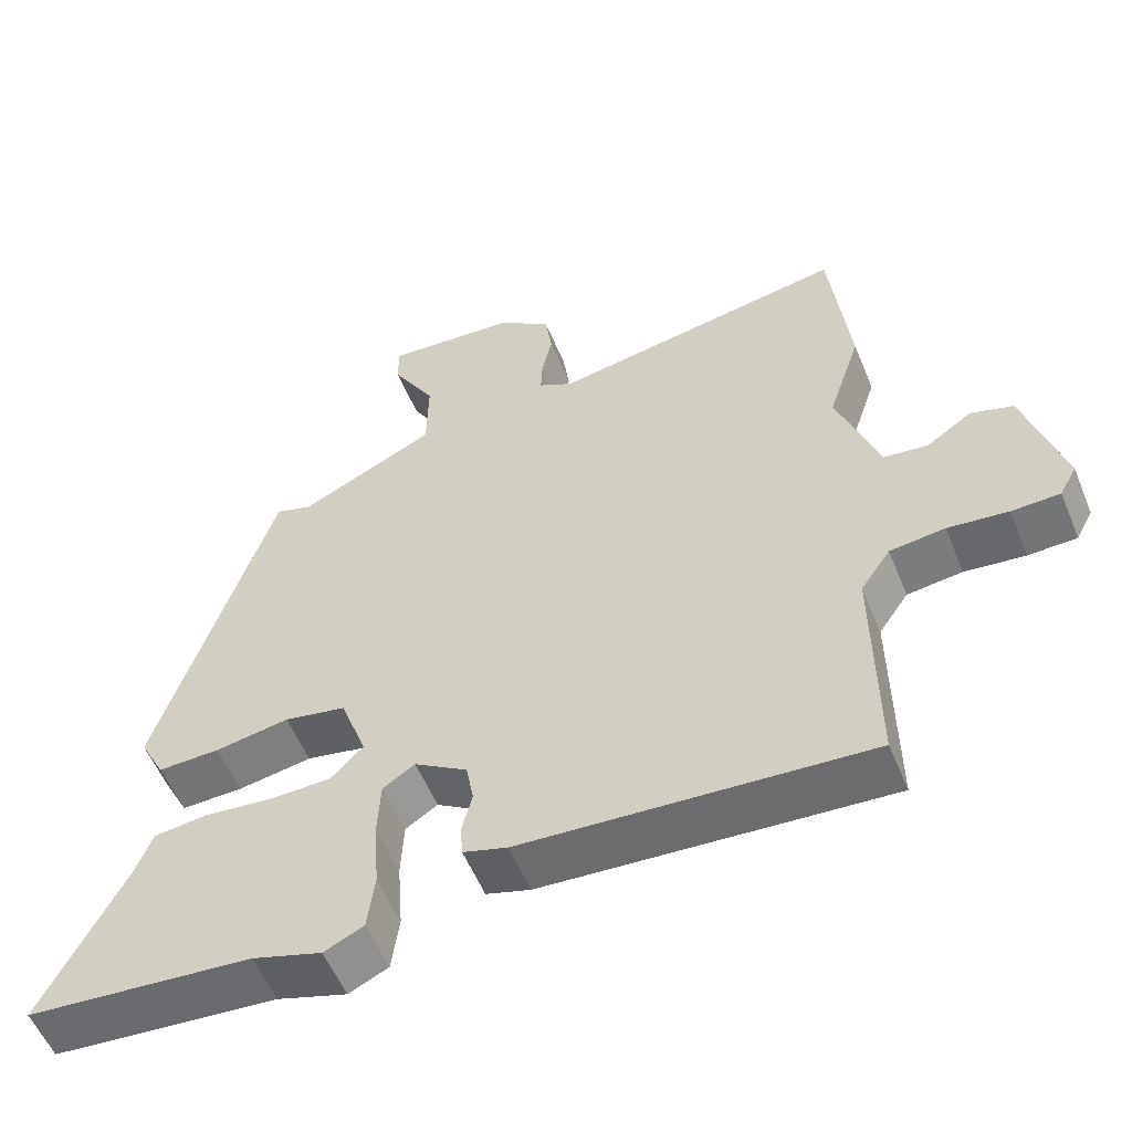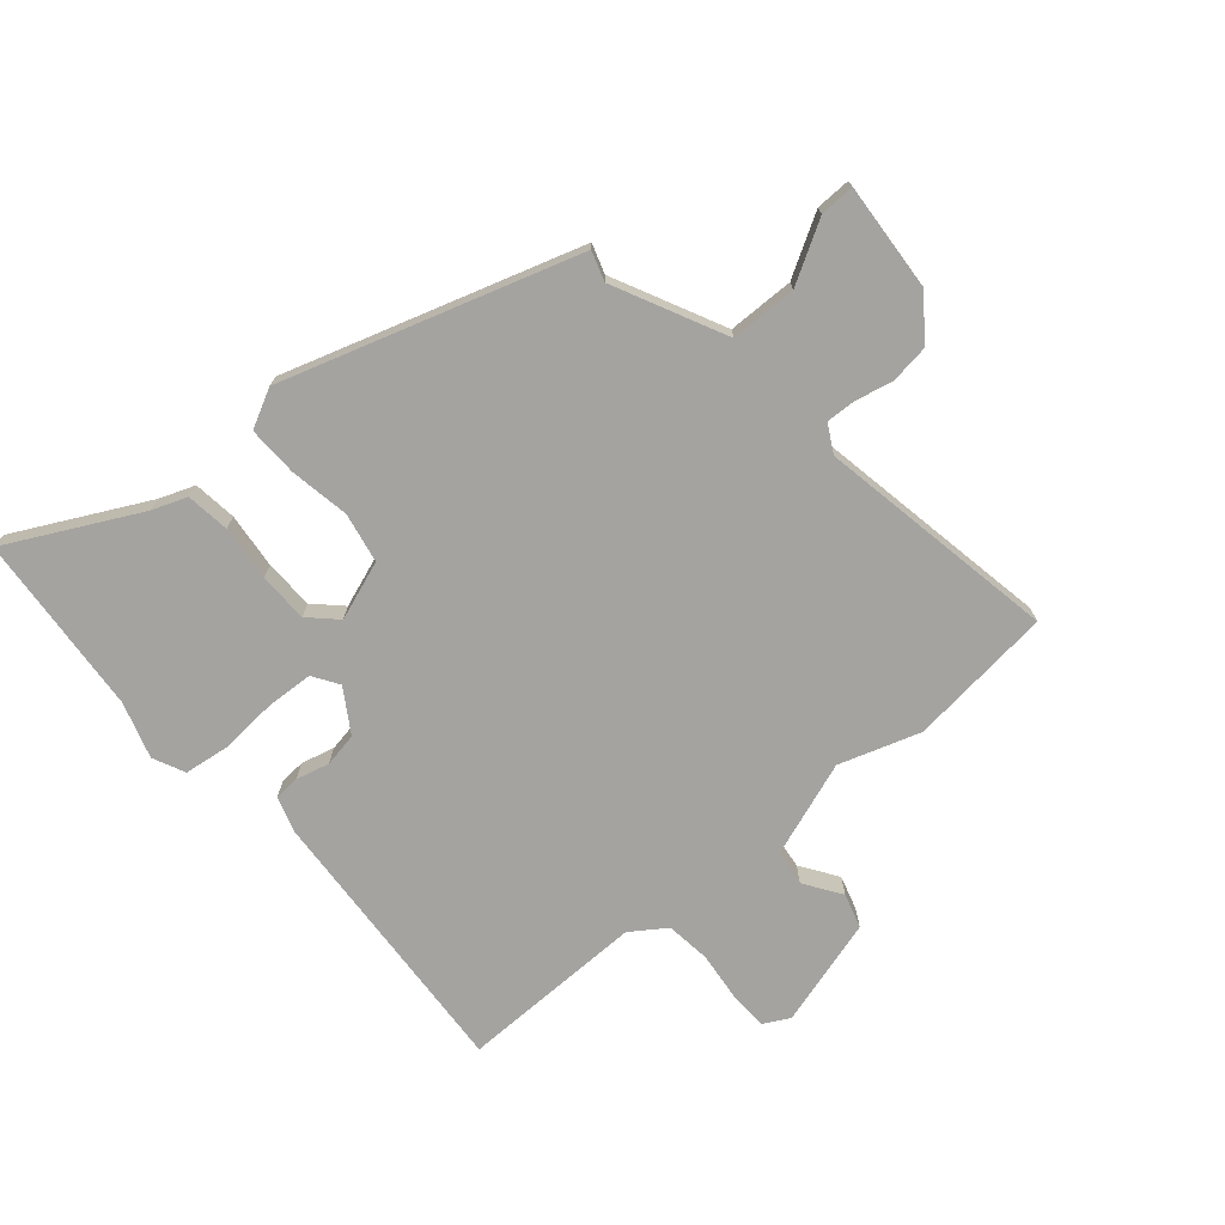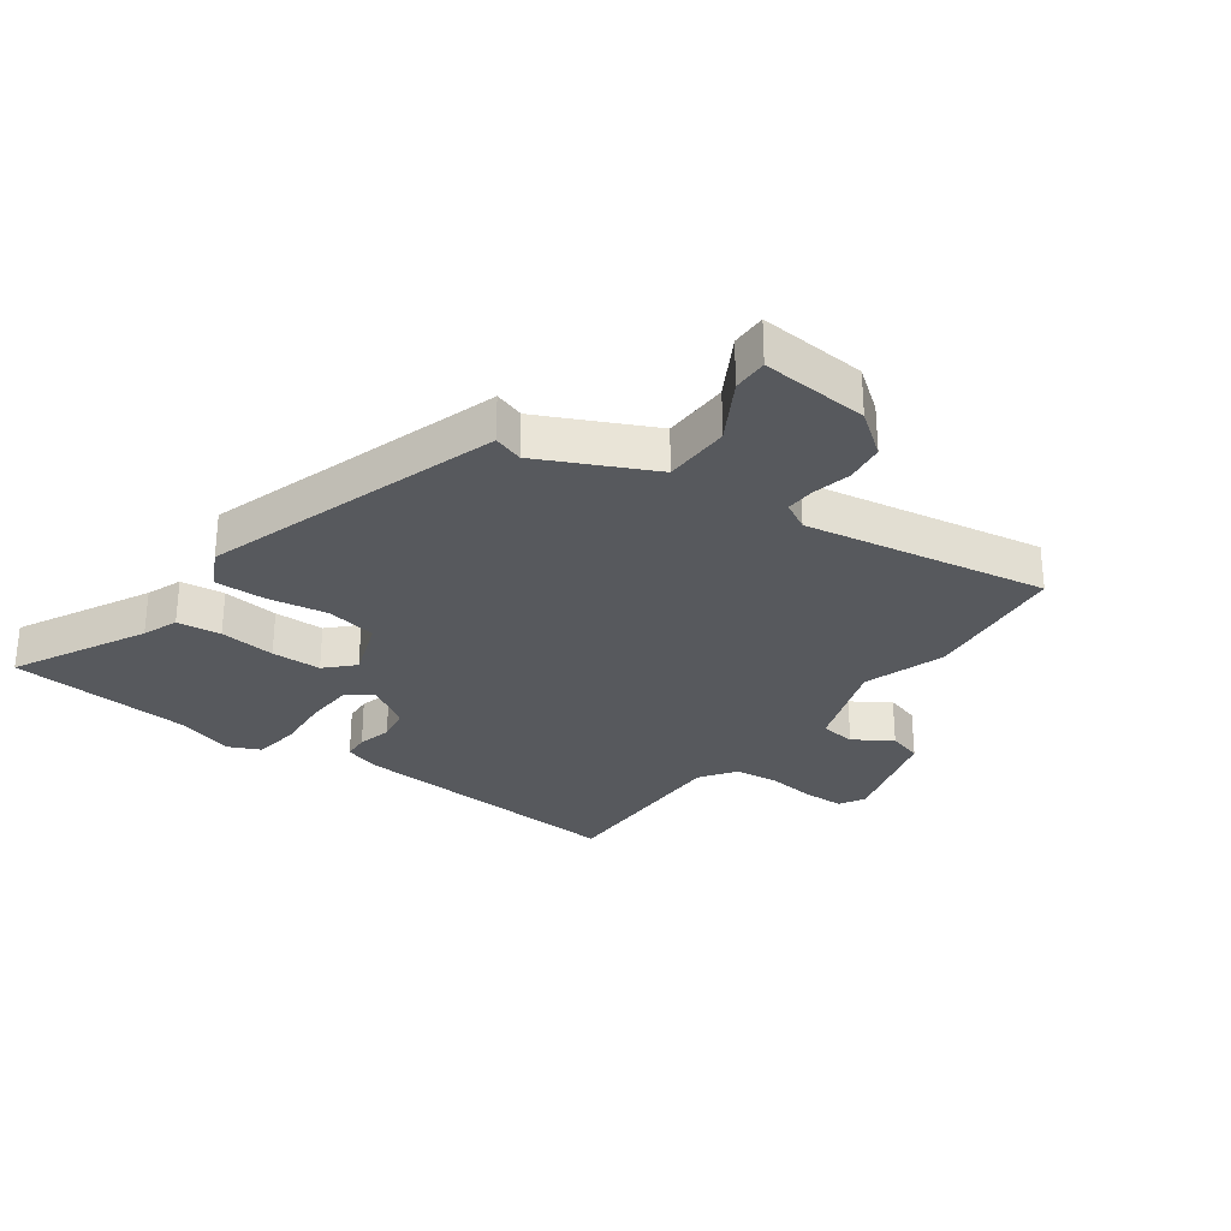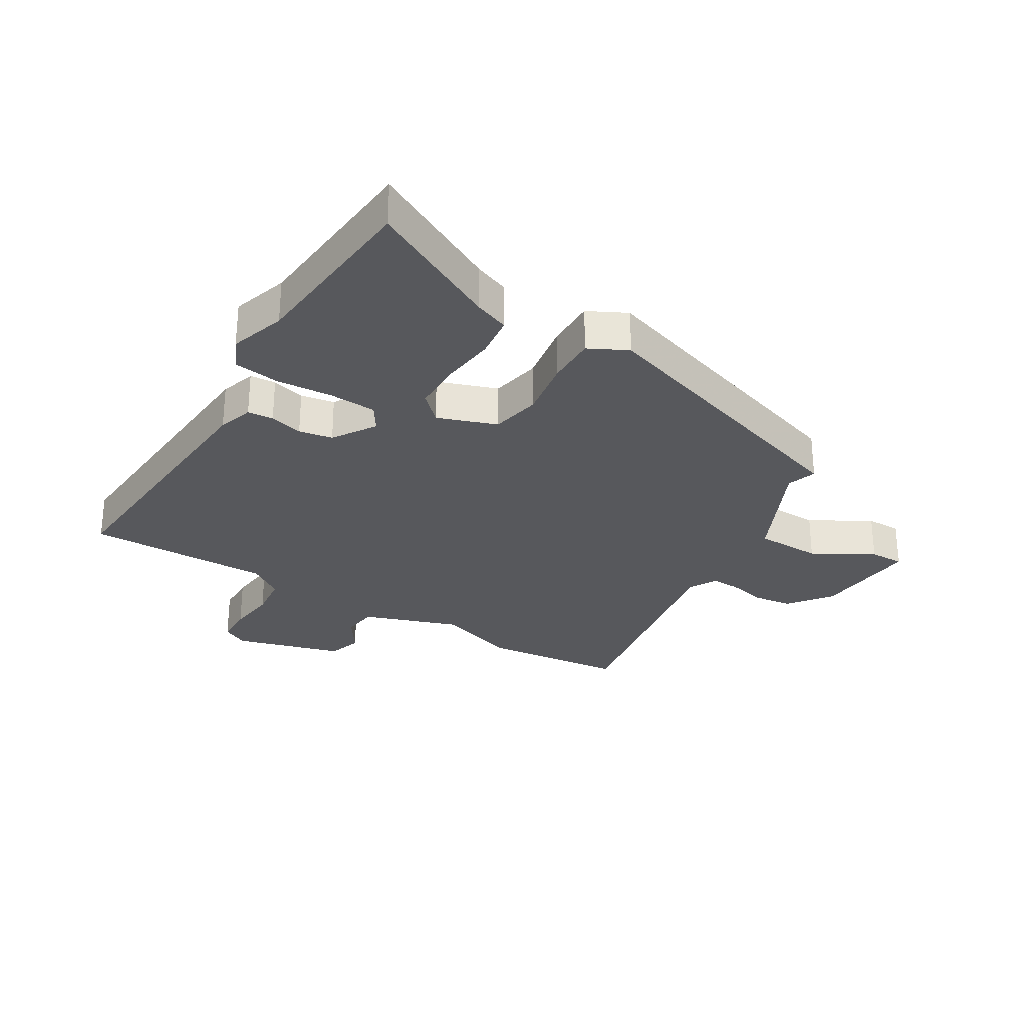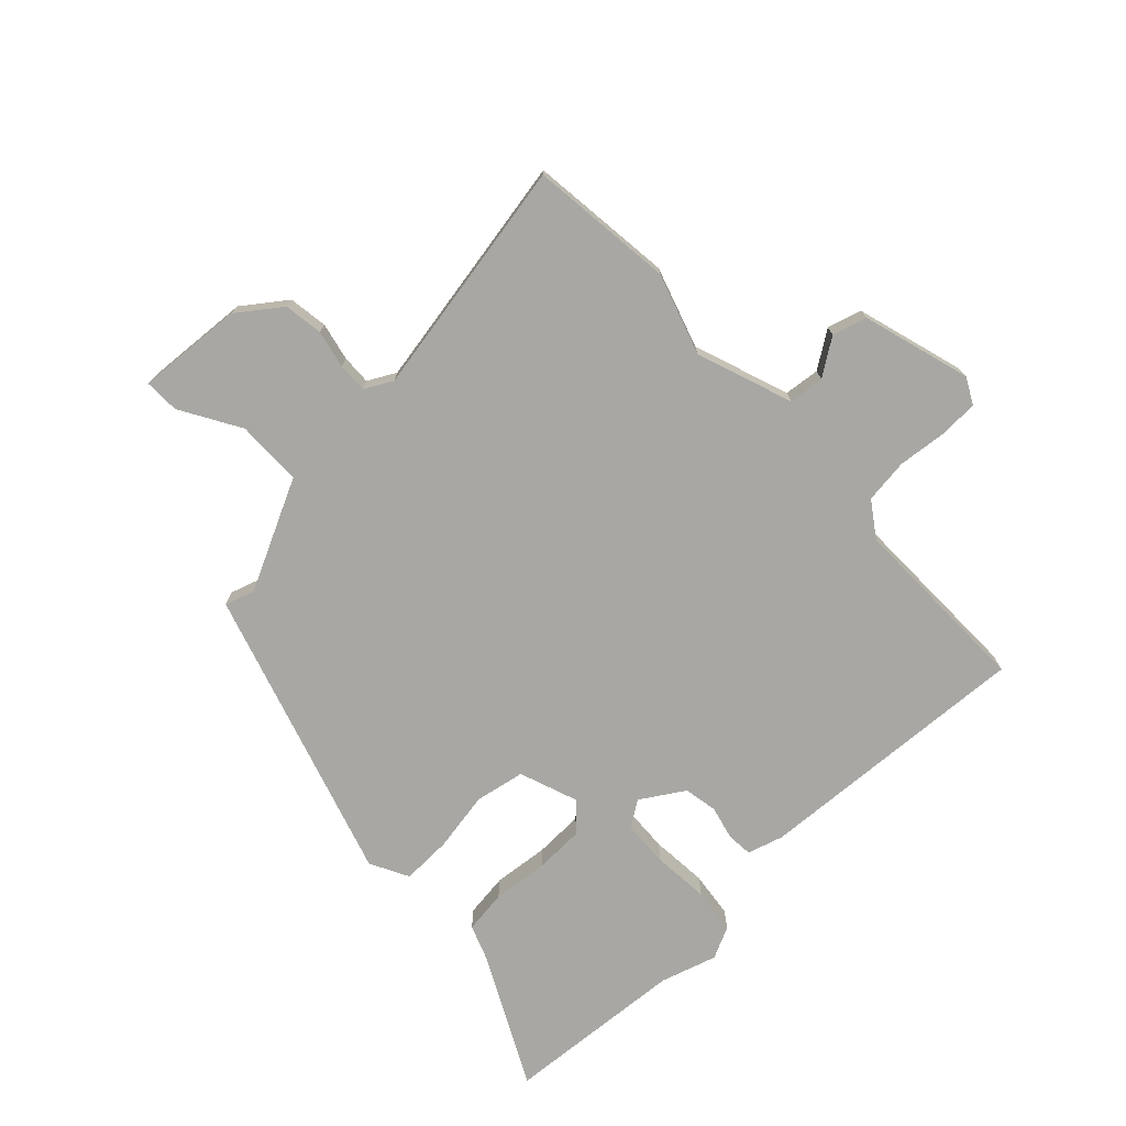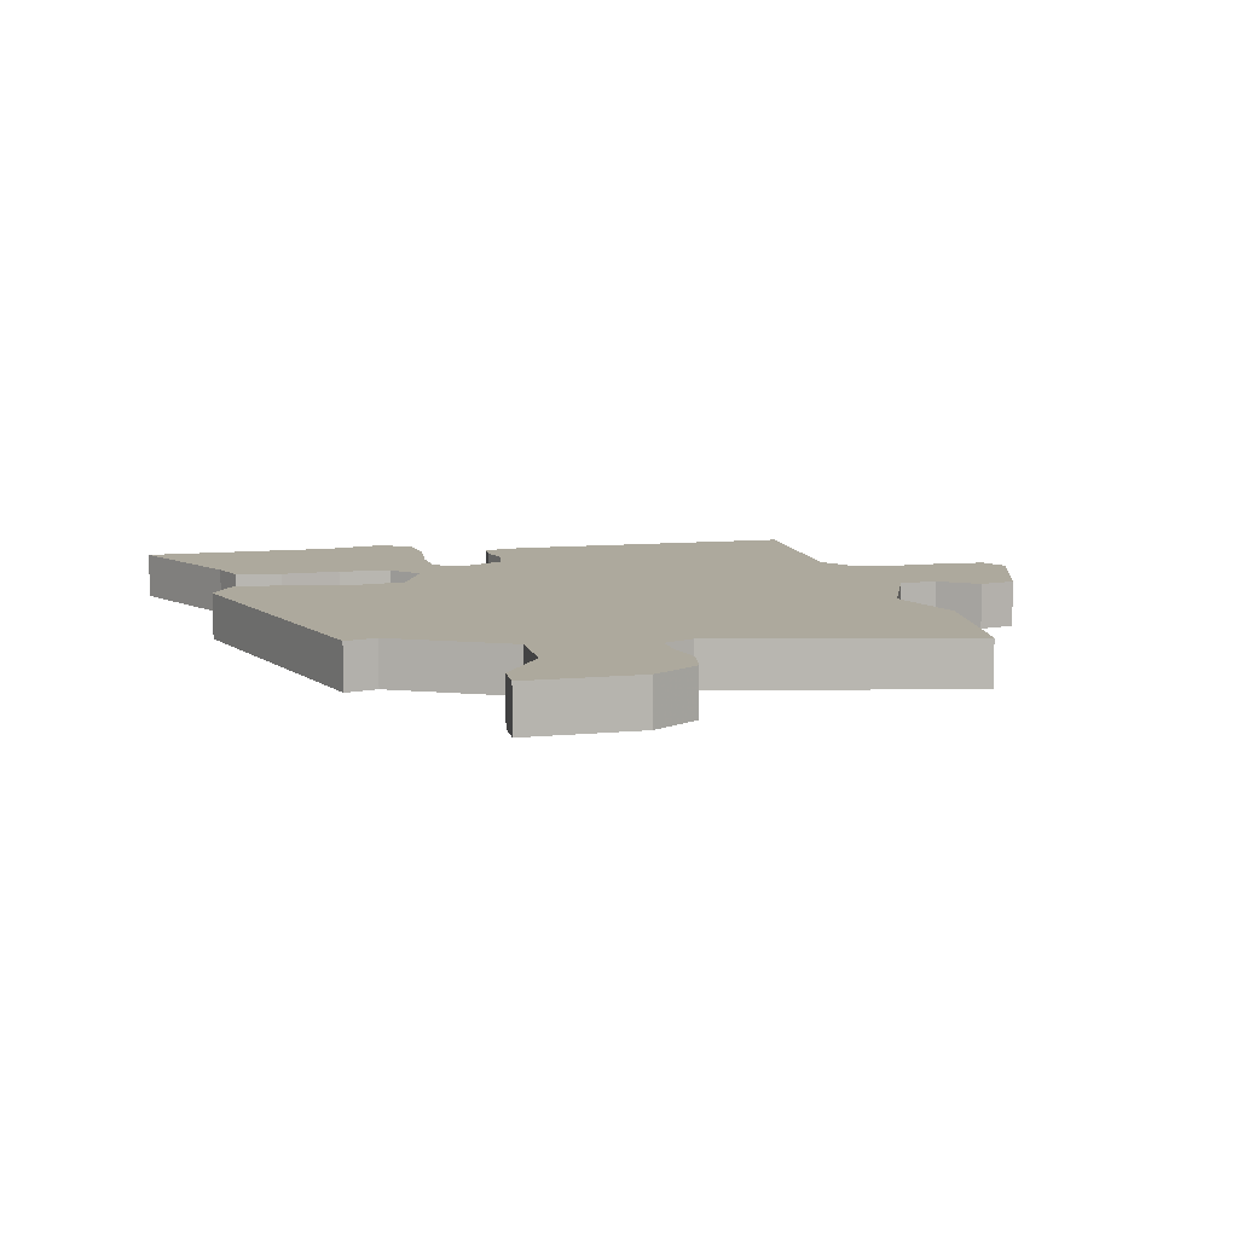
<metadata>
{"format":"obj","ext":"obj","renderer":"f3d","projection":"perspective","resolution":1024,"background":"white","views":[{"elev":-55.6,"azim":22.2,"up":"+Z"},{"elev":-72.9,"azim":-49.4,"up":"+Y"},{"elev":-29.2,"azim":-36.2,"up":"+Y"},{"elev":-28.8,"azim":-121.5,"up":"+Y"},{"elev":-74.5,"azim":43.7,"up":"+Y"},{"elev":8.8,"azim":-11.2,"up":"+Y"}]}
</metadata>
<code>
v -0.372 0.07 0.473
v -0.323 0.07 0.457
v -0.14 0.07 0.546
v -0.138 0.07 0.656
v -0.196 0.07 0.756
v -0.197 0.07 0.814
v -0.02 0.07 0.801
v 0.051 0.07 0.748
v 0.06 0.07 0.683
v 0.046 0.07 0.62
v 0.044 0.07 0.571
v 0.09 0.07 0.546
v 0.487 0.07 0.617
v 0.513 0.07 0.377
v 0.469 0.07 0.243
v 0.525 0.07 0.084
v 0.584 0.07 0.077
v 0.645 0.07 0.118
v 0.702 0.07 0.101
v 0.754 0.07 -0.079
v 0.731 0.07 -0.122
v 0.666 0.07 -0.124
v 0.585 0.07 -0.115
v 0.511 0.07 -0.124
v 0.471 0.07 -0.182
v 0.474 0.07 -0.49
v 0.011 0.07 -0.46
v -0.048 0.07 -0.442
v -0.051 0.07 -0.399
v -0.037 0.07 -0.344
v -0.047 0.07 -0.288
v -0.118 0.07 -0.243
v -0.161 0.07 -0.271
v -0.165 0.07 -0.349
v -0.158 0.07 -0.443
v -0.168 0.07 -0.519
v -0.221 0.07 -0.544
v -0.314 0.07 -0.515
v -0.615 0.07 -0.491
v -0.504 0.07 -0.275
v -0.482 0.07 -0.217
v -0.41 0.07 -0.208
v -0.318 0.07 -0.218
v -0.236 0.07 -0.216
v -0.193 0.07 -0.172
v -0.228 0.07 -0.074
v -0.311 0.07 -0.058
v -0.41 0.07 -0.075
v -0.493 0.07 -0.077
v -0.526 0.07 -0.013
v -0.372 0 0.473
v -0.323 0 0.457
v -0.14 0 0.546
v -0.138 0 0.656
v -0.196 0 0.756
v -0.197 0 0.814
v -0.02 0 0.801
v 0.051 0 0.748
v 0.06 0 0.683
v 0.046 0 0.62
v 0.044 0 0.571
v 0.09 0 0.546
v 0.487 0 0.617
v 0.513 0 0.377
v 0.469 0 0.243
v 0.525 0 0.084
v 0.584 0 0.077
v 0.645 0 0.118
v 0.702 0 0.101
v 0.754 0 -0.079
v 0.731 0 -0.122
v 0.666 0 -0.124
v 0.585 0 -0.115
v 0.511 0 -0.124
v 0.471 0 -0.182
v 0.474 0 -0.49
v 0.011 0 -0.46
v -0.048 0 -0.442
v -0.051 0 -0.399
v -0.037 0 -0.344
v -0.047 0 -0.288
v -0.118 0 -0.243
v -0.161 0 -0.271
v -0.165 0 -0.349
v -0.158 0 -0.443
v -0.168 0 -0.519
v -0.221 0 -0.544
v -0.314 0 -0.515
v -0.615 0 -0.491
v -0.504 0 -0.275
v -0.482 0 -0.217
v -0.41 0 -0.208
v -0.318 0 -0.218
v -0.236 0 -0.216
v -0.193 0 -0.172
v -0.228 0 -0.074
v -0.311 0 -0.058
v -0.41 0 -0.075
v -0.493 0 -0.077
v -0.526 0 -0.013
f 47 48 49 50
f 46 47 50 1
f 45 46 1 2
f 40 41 42 43
f 38 39 40 43
f 38 43 44
f 37 38 44 45
f 34 35 36 37
f 33 34 37 45
f 27 28 29 30
f 25 26 27 30
f 24 25 30 31
f 20 21 22 23
f 20 23 24
f 17 18 19 20
f 16 17 20 24
f 15 16 24 31
f 12 13 14 15
f 11 12 15 31
f 7 8 9 10
f 4 5 6 7
f 3 4 7 10
f 32 33 45 2
f 10 11 31 32
f 2 3 10 32
f 100 99 98 97
f 51 100 97 96
f 52 51 96 95
f 93 92 91 90
f 93 90 89 88
f 94 93 88
f 95 94 88 87
f 87 86 85 84
f 95 87 84 83
f 80 79 78 77
f 80 77 76 75
f 81 80 75 74
f 73 72 71 70
f 74 73 70
f 70 69 68 67
f 74 70 67 66
f 81 74 66 65
f 65 64 63 62
f 81 65 62 61
f 60 59 58 57
f 57 56 55 54
f 60 57 54 53
f 52 95 83 82
f 82 81 61 60
f 82 60 53 52
f 1 51 52 2
f 2 52 53 3
f 3 53 54 4
f 4 54 55 5
f 5 55 56 6
f 6 56 57 7
f 7 57 58 8
f 8 58 59 9
f 9 59 60 10
f 10 60 61 11
f 11 61 62 12
f 12 62 63 13
f 13 63 64 14
f 14 64 65 15
f 15 65 66 16
f 16 66 67 17
f 17 67 68 18
f 18 68 69 19
f 19 69 70 20
f 20 70 71 21
f 21 71 72 22
f 22 72 73 23
f 23 73 74 24
f 24 74 75 25
f 25 75 76 26
f 26 76 77 27
f 27 77 78 28
f 28 78 79 29
f 29 79 80 30
f 30 80 81 31
f 31 81 82 32
f 32 82 83 33
f 33 83 84 34
f 34 84 85 35
f 35 85 86 36
f 36 86 87 37
f 37 87 88 38
f 38 88 89 39
f 39 89 90 40
f 40 90 91 41
f 41 91 92 42
f 42 92 93 43
f 43 93 94 44
f 44 94 95 45
f 45 95 96 46
f 46 96 97 47
f 47 97 98 48
f 48 98 99 49
f 49 99 100 50
f 50 100 51 1

</code>
